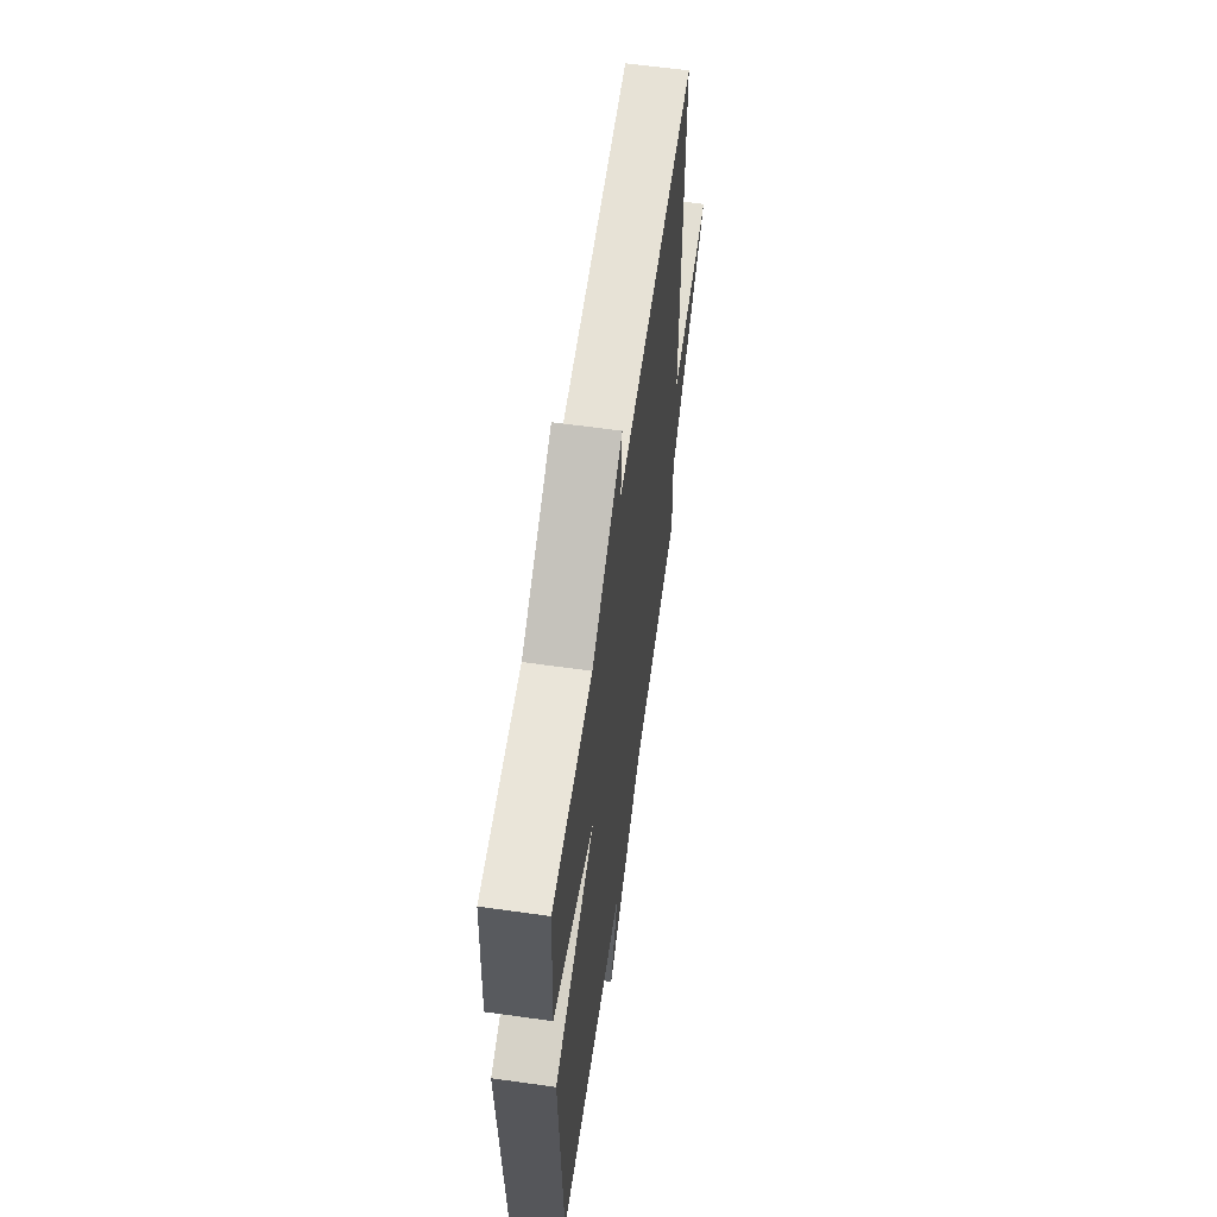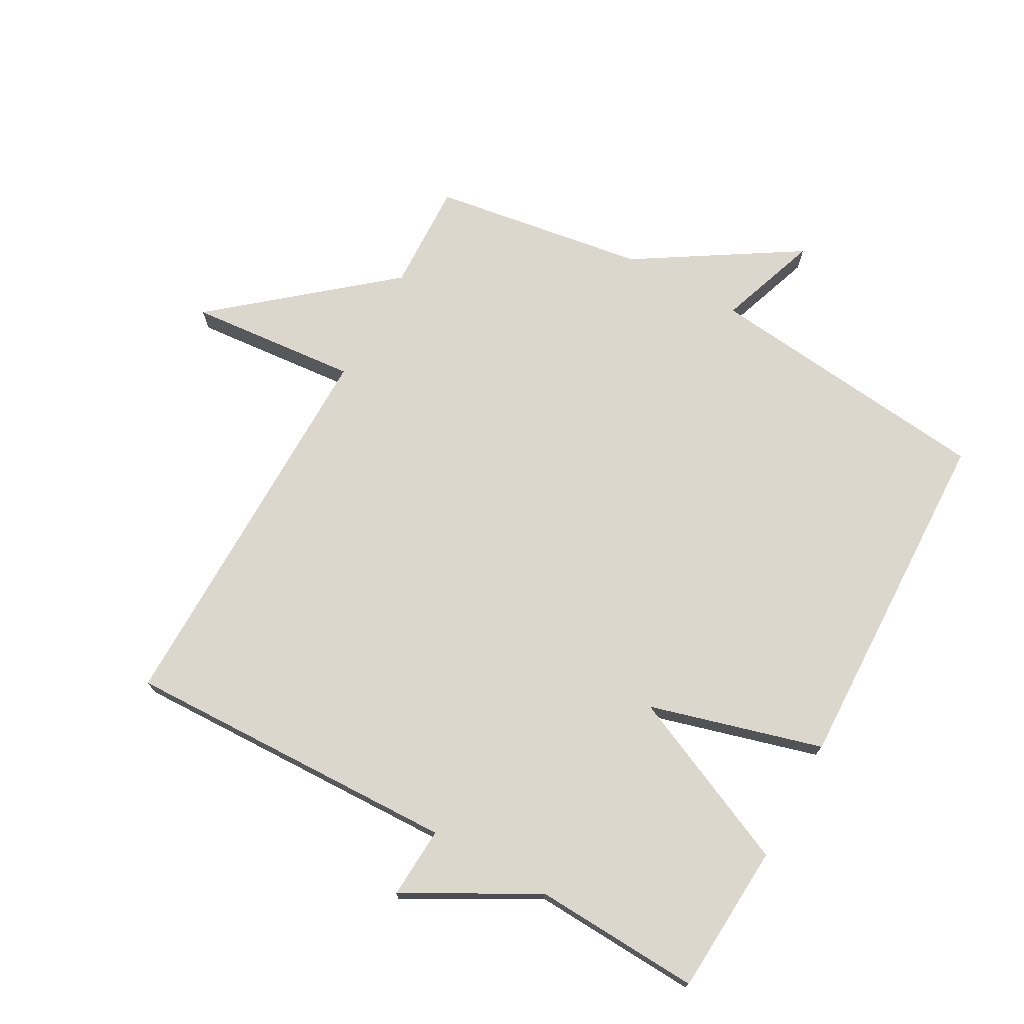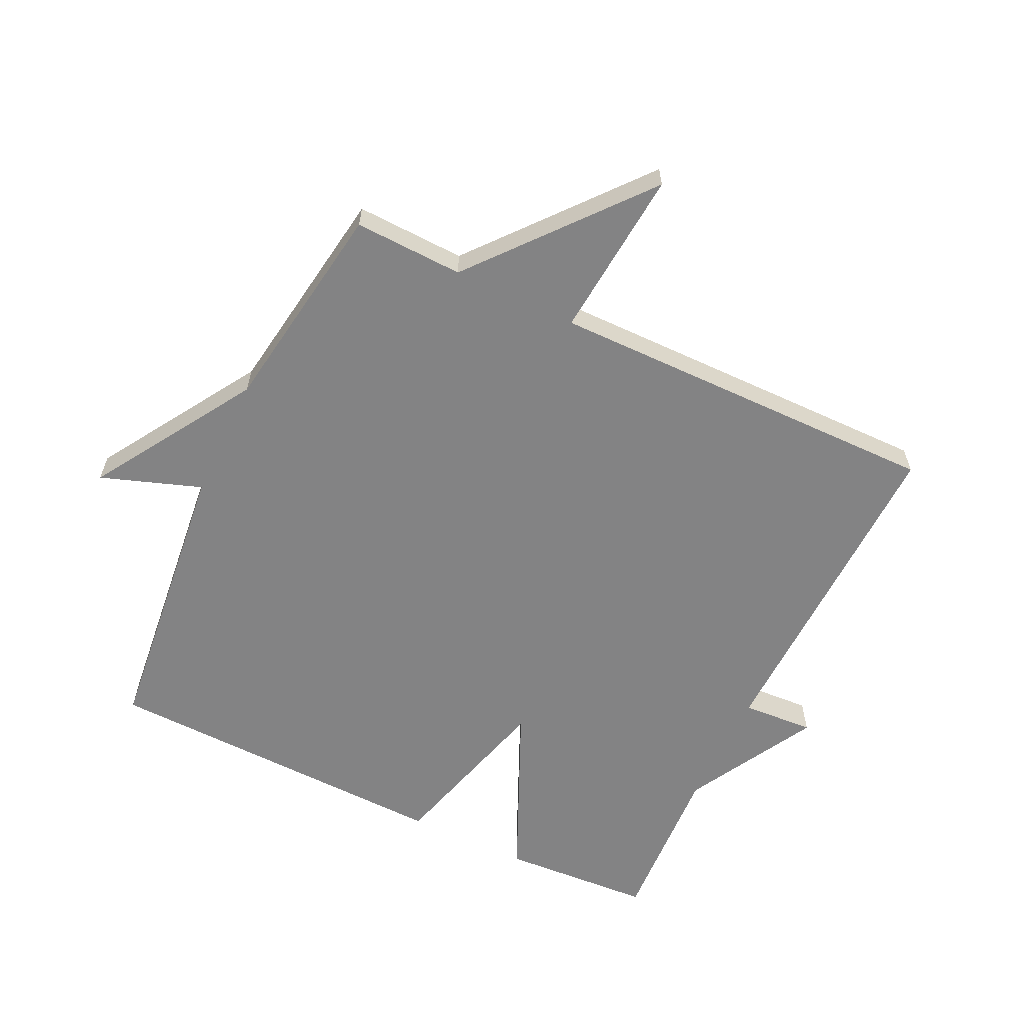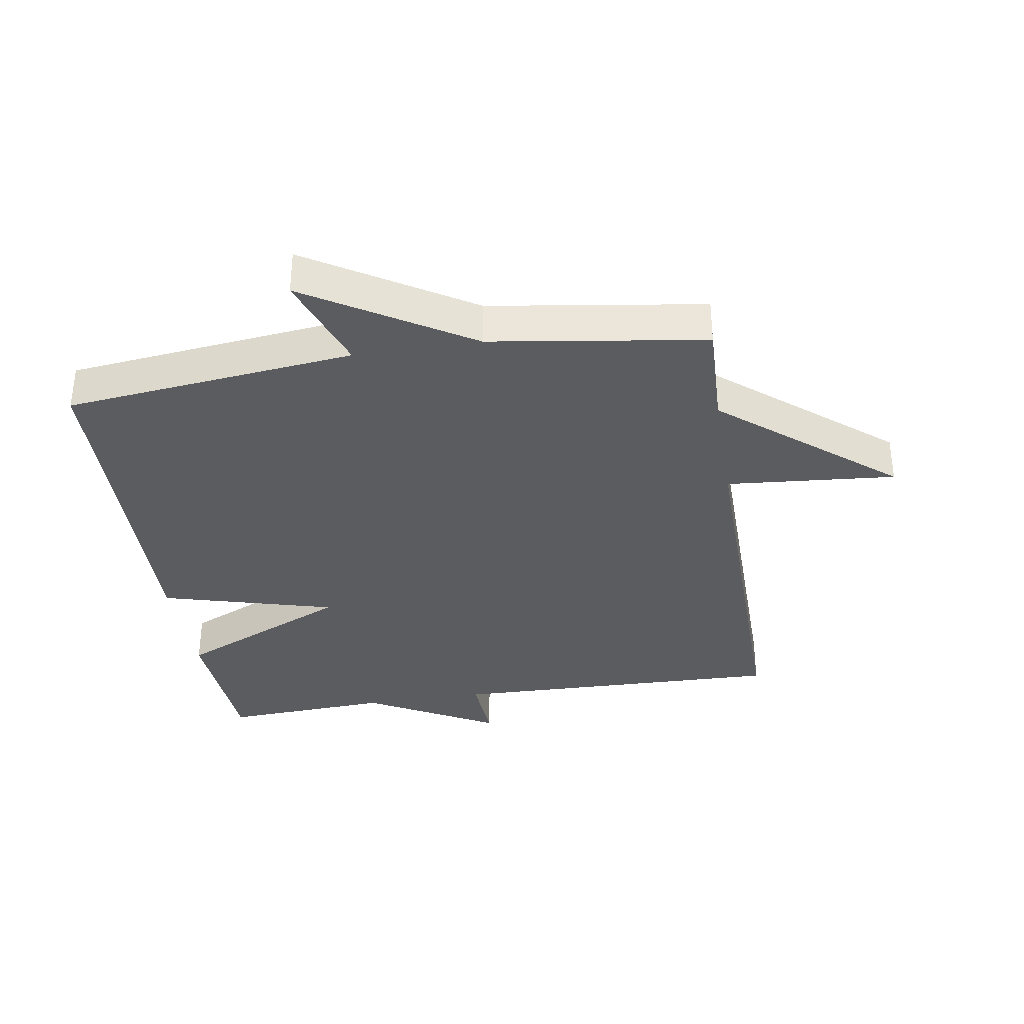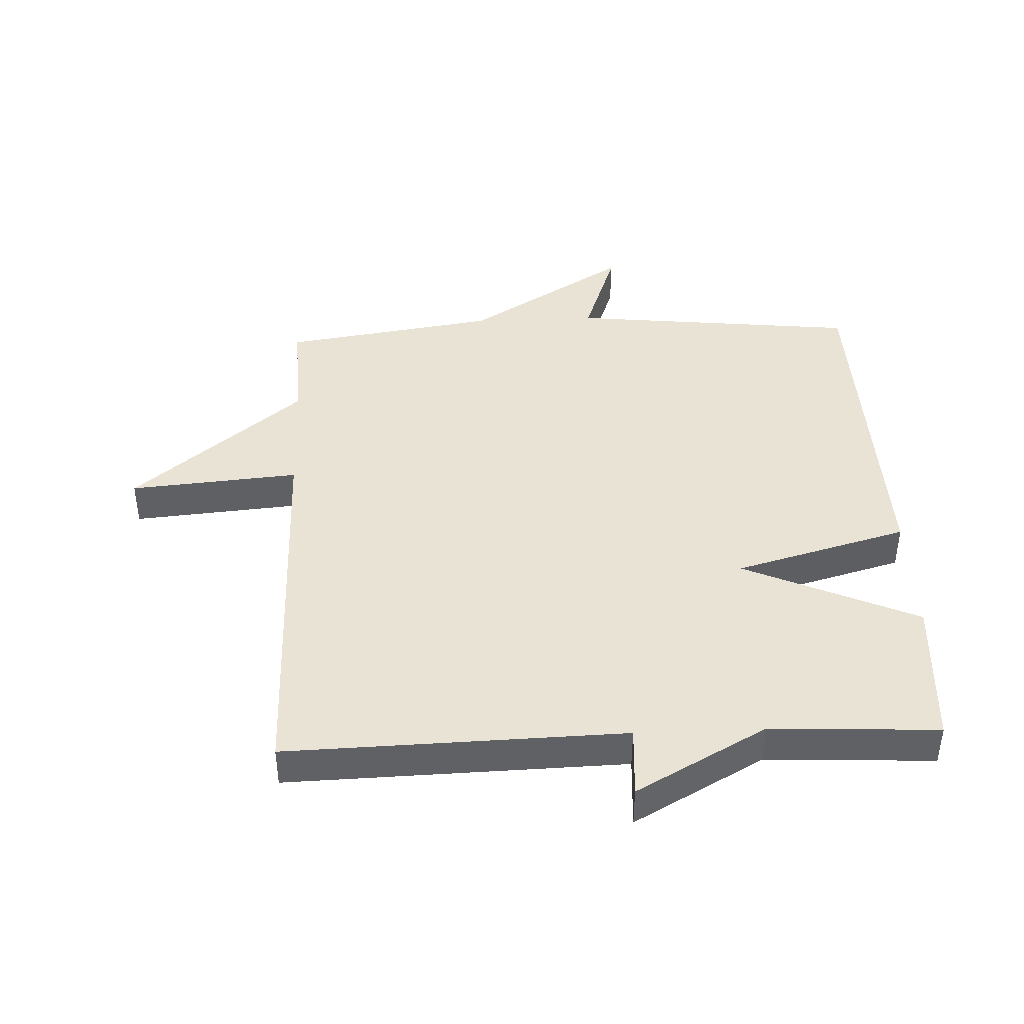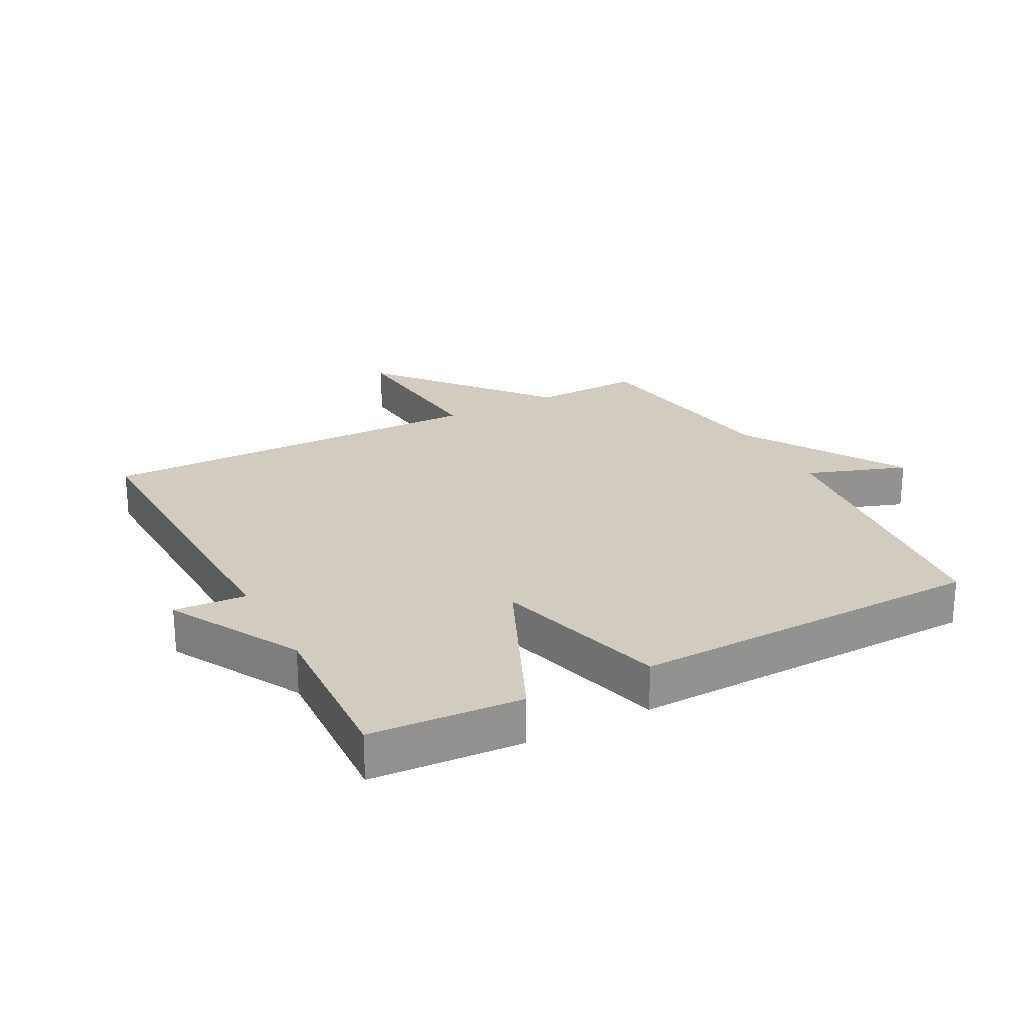
<metadata>
{"format":"obj","ext":"obj","renderer":"f3d","projection":"perspective","resolution":1024,"background":"white","views":[{"elev":61.8,"azim":98.1,"up":"+Z"},{"elev":72.8,"azim":28.9,"up":"+Y"},{"elev":-61.2,"azim":-115.6,"up":"+Y"},{"elev":-34.9,"azim":-170.8,"up":"+Y"},{"elev":42.0,"azim":-2.5,"up":"+Y"},{"elev":24.0,"azim":62.1,"up":"+Y"}]}
</metadata>
<code>
v -0.5 0.07 -0.5
v -0.494 0.07 -0.327
v -0.763 0.07 -0.104
v -0.494 0.07 -0.127
v -0.5 0.07 0.5
v 0.034 0.07 0.486
v 0.027 0.07 0.6
v 0.234 0.07 0.486
v 0.5 0.07 0.5
v 0.515 0.07 0.261
v 0.24 0.07 0.137
v 0.515 0.07 0.061
v 0.5 0.07 -0.5
v 0.04 0.07 -0.551
v 0.096 0.07 -0.71
v -0.16 0.07 -0.551
v -0.5 0 -0.5
v -0.494 0 -0.327
v -0.763 0 -0.104
v -0.494 0 -0.127
v -0.5 0 0.5
v 0.034 0 0.486
v 0.027 0 0.6
v 0.234 0 0.486
v 0.5 0 0.5
v 0.515 0 0.261
v 0.24 0 0.137
v 0.515 0 0.061
v 0.5 0 -0.5
v 0.04 0 -0.551
v 0.096 0 -0.71
v -0.16 0 -0.551
f 14 15 16
f 16 1 2
f 14 16 2
f 13 14 2
f 12 13 2
f 11 12 2
f 8 9 10 11
f 6 7 8 11
f 4 5 6 11
f 4 11 2
f 2 3 4
f 32 31 30
f 18 17 32
f 18 32 30
f 18 30 29
f 18 29 28
f 18 28 27
f 27 26 25 24
f 27 24 23 22
f 27 22 21 20
f 18 27 20
f 20 19 18
f 1 17 18 2
f 2 18 19 3
f 3 19 20 4
f 4 20 21 5
f 5 21 22 6
f 6 22 23 7
f 7 23 24 8
f 8 24 25 9
f 9 25 26 10
f 10 26 27 11
f 11 27 28 12
f 12 28 29 13
f 13 29 30 14
f 14 30 31 15
f 15 31 32 16
f 16 32 17 1

</code>
